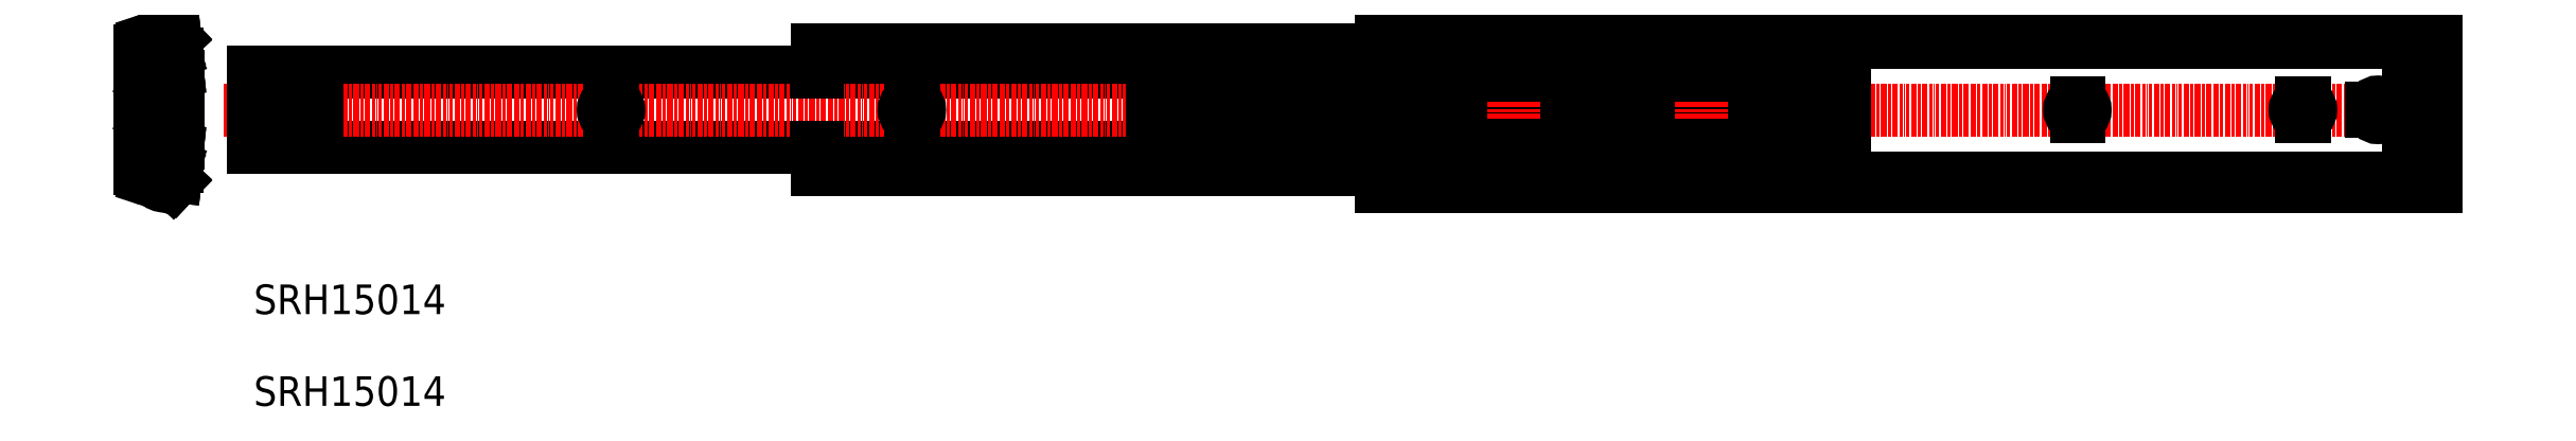
<metadata>
{"format":"dxf","ext":"dxf","renderer":"ezdxf+matplotlib","layout":"modelspace","background":"white","min_lineweight":24,"dpi":150}
</metadata>
<code>
0
SECTION
2
ENTITIES
0
LINE
8
0
10
547.5
20
94.35
30
0
11
200.5
21
94.35
31
0
0
LINE
8
0
10
547.5
20
89.86
30
0
11
200.5
21
89.86
31
0
0
LINE
8
0
10
547.5
20
130.1
30
0
11
200.5
21
130.1
31
0
0
LINE
8
0
10
547.5
20
125.6
30
0
11
200.5
21
125.6
31
0
0
LINE
8
0
10
347
20
122.6
30
0
11
10
21
122.6
31
0
0
LINE
8
0
10
347
20
97.42
30
0
11
10
21
97.42
31
0
0
LINE
8
CENTER
10
-0.0206
20
110
30
0
11
750
21
110
31
0
0
TEXT
8
0
10
10
20
10
30
0
40
10
1
SRH15014
0
TEXT
8
0
10
10
20
41
30
0
40
10
1
SRH15014
0
ARC
8
0
10
-19.49
20
124
30
0
40
2.4
50
10.3
51
182.2
0
ARC
8
0
10
-19.49
20
95.98
30
0
40
2.4
50
8.985
51
158.5
0
LINE
8
0
10
-22.28
20
96.92
30
0
11
-15.9
21
96.22
31
0
0
LINE
8
0
10
-24.19
20
88.4
30
0
11
-16.42
21
87.55
31
0
0
ARC
8
0
10
-20.02
20
88.3
30
0
40
2.4
50
4.534
51
163
0
ARC
8
0
10
-20.02
20
88.3
30
0
40
2.4
50
182.2
51
345.3
0
ARC
8
0
10
-20.02
20
88.3
30
0
40
4.048
50
224.1
51
315.6
0
LINE
8
0
10
-24.11
20
89.2
30
0
11
-16.34
21
88.35
31
0
0
ARC
8
0
10
-20.02
20
88.3
30
0
40
3.75
50
67.56
51
112.4
0
ARC
8
0
10
-19.49
20
95.98
30
0
40
2.4
50
177.8
51
349.7
0
ARC
8
0
10
-19.49
20
95.98
30
0
40
2.4
50
220.6
51
308
0
ARC
8
0
10
-19.49
20
95.98
30
0
40
3.75
50
225.6
51
303.5
0
LINE
8
0
10
-23.08
20
96.2
30
0
11
-15.99
21
95.43
31
0
0
LINE
8
CENTER
10
-31.26
20
110
30
0
11
-12.56
21
110
31
0
0
ARC
8
0
10
-19.49
20
95.98
30
0
40
2.4
50
48.31
51
128.9
0
ARC
8
0
10
-19.49
20
95.98
30
0
40
3.9
50
54.25
51
128.9
0
ARC
8
0
10
-19.49
20
124
30
0
40
2.4
50
201.5
51
351
0
ARC
8
0
10
-19.49
20
124
30
0
40
3.9
50
231.1
51
305.8
0
ARC
8
0
10
-19.49
20
124
30
0
40
2.4
50
231.1
51
311.7
0
LINE
8
0
10
-23.08
20
123.8
30
0
11
-15.99
21
124.6
31
0
0
LINE
8
0
10
-22.28
20
123.1
30
0
11
-15.9
21
123.8
31
0
0
LINE
8
0
10
-24.19
20
131.6
30
0
11
-16.42
21
132.4
31
0
0
LINE
8
0
10
-24.11
20
130.8
30
0
11
-16.34
21
131.7
31
0
0
ARC
8
0
10
-20.02
20
131.7
30
0
40
2.4
50
197
51
355.5
0
ARC
8
0
10
-20.02
20
131.7
30
0
40
3.75
50
247.6
51
292.4
0
ARC
8
0
10
-19.49
20
124
30
0
40
3.75
50
56.53
51
134.4
0
ARC
8
0
10
-19.49
20
124
30
0
40
2.4
50
51.96
51
139.4
0
ARC
8
0
10
-20.02
20
131.7
30
0
40
2.4
50
14.66
51
177.8
0
ARC
8
0
10
-20.02
20
131.7
30
0
40
4.048
50
44.41
51
135.9
0
LINE
8
0
10
-25.36
20
119.1
30
0
11
-25.36
21
129.4
31
0
0
LINE
8
0
10
-24.63
20
128.6
30
0
11
-24.63
21
120.1
31
0
0
LINE
8
0
10
-26.16
20
119.1
30
0
11
-26.16
21
129.4
31
0
0
LINE
8
0
10
-23.28
20
128.6
30
0
11
-23.28
21
120.1
31
0
0
LINE
8
0
10
-28.26
20
90.11
30
0
11
-28.26
21
129.9
31
0
0
LINE
8
0
10
-26.61
20
90.11
30
0
11
-26.61
21
129.9
31
0
0
LINE
8
0
10
-23.08
20
98.1
30
0
11
-23.08
21
96.2
31
0
0
LINE
8
0
10
-23.28
20
91.37
30
0
11
-23.28
21
99.91
31
0
0
LINE
8
0
10
-24.63
20
91.37
30
0
11
-24.63
21
99.91
31
0
0
LINE
8
0
10
-26.16
20
100.9
30
0
11
-26.16
21
90.59
31
0
0
LINE
8
0
10
-25.36
20
100.9
30
0
11
-25.36
21
90.59
31
0
0
ARC
8
0
10
-23.96
20
90.59
30
0
40
1.4
50
180
51
263.8
0
ARC
8
0
10
-23.24
20
91.37
30
0
40
1.393
50
180
51
268.1
0
ARC
8
0
10
-24.29
20
90.11
30
0
40
3.975
50
180
51
251.8
0
ARC
8
0
10
-23.96
20
90.59
30
0
40
2.2
50
180
51
263.8
0
ARC
8
0
10
-24.29
20
90.11
30
0
40
2.325
50
180
51
251.8
0
LINE
8
0
10
-25.02
20
87.9
30
0
11
-21.98
21
86.91
31
0
0
LINE
8
0
10
-25.53
20
86.34
30
0
11
-22.93
21
85.48
31
0
0
ARC
8
0
10
-23.13
20
94.43
30
0
40
4.453
50
268.1
51
292.4
0
ARC
8
0
10
-23.13
20
94.43
30
0
40
3.103
50
268.1
51
292.4
0
ARC
8
0
10
-23.24
20
91.37
30
0
40
0.04284
50
180
51
268.1
0
ARC
8
0
10
-22.07
20
93.77
30
0
40
1
50
40.59
51
86.26
0
ARC
8
0
10
-22.46
20
92.94
30
0
40
0.5
50
45.64
51
86.26
0
LINE
8
0
10
-21.95
20
91.56
30
0
11
-21.45
21
91.76
31
0
0
LINE
8
0
10
-21.43
20
90.31
30
0
11
-20.94
21
90.52
31
0
0
LINE
8
0
10
-22
20
94.77
30
0
11
-23.28
21
94.85
31
0
0
LINE
8
0
10
-22.43
20
93.44
30
0
11
-23.28
21
93.5
31
0
0
LINE
8
0
10
-20.54
20
102.8
30
0
11
-20.54
21
117.2
31
0
0
LINE
8
0
10
-22.35
20
103.5
30
0
11
-22.35
21
116.5
31
0
0
LINE
8
0
10
-21
20
103.5
30
0
11
-21
21
116.5
31
0
0
LINE
8
0
10
-23.97
20
114.8
30
0
11
-23.97
21
105.2
31
0
0
LINE
8
0
10
-23.17
20
114.8
30
0
11
-23.17
21
105.2
31
0
0
LINE
8
0
10
-19.74
20
102.8
30
0
11
-19.74
21
117.2
31
0
0
LINE
8
0
10
-25.11
20
103.3
30
0
11
-24.51
21
103.9
31
0
0
ARC
8
0
10
-25.67
20
105.2
30
0
40
2.5
50
313.2
51
0
0
ARC
8
0
10
-22.13
20
99.91
30
0
40
2.5
50
119.8
51
180
0
LINE
8
0
10
-24.57
20
102.8
30
0
11
-23.96
21
103.3
31
0
0
ARC
8
0
10
-22.86
20
100.9
30
0
40
2.5
50
133.2
51
180
0
ARC
8
0
10
-22.86
20
100.9
30
0
40
3.3
50
133.2
51
180
0
ARC
8
0
10
-23.75
20
103.5
30
0
40
1.4
50
299.8
51
0
0
ARC
8
0
10
-22.24
20
102.8
30
0
40
1.7
50
312.1
51
0
0
ARC
8
0
10
-22.13
20
99.91
30
0
40
1.15
50
119.8
51
180
0
ARC
8
0
10
-19.28
20
98.1
30
0
40
3
50
132.1
51
180
0
ARC
8
0
10
-23.75
20
103.5
30
0
40
2.75
50
299.8
51
0
0
ARC
8
0
10
-19.28
20
98.1
30
0
40
3.8
50
132.1
51
180
0
ARC
8
0
10
-22.24
20
102.8
30
0
40
2.5
50
312.1
51
0
0
LINE
8
0
10
-21.82
20
100.9
30
0
11
-21.1
21
101.6
31
0
0
LINE
8
0
10
-22.7
20
100.9
30
0
11
-22.38
21
101.1
31
0
0
LINE
8
0
10
-21.29
20
100.3
30
0
11
-20.57
21
101
31
0
0
LINE
8
0
10
-22.28
20
98.1
30
0
11
-22.28
21
96.92
31
0
0
LINE
8
0
10
-21
20
97.85
30
0
11
-21.94
21
99.02
31
0
0
LINE
8
0
10
-23.37
20
102.1
30
0
11
-23.05
21
102.3
31
0
0
ARC
8
0
10
-25.67
20
105.2
30
0
40
1.7
50
313.2
51
0
0
ARC
8
0
10
-22.86
20
119.1
30
0
40
2.5
50
180
51
226.8
0
ARC
8
0
10
-22.86
20
119.1
30
0
40
3.3
50
180
51
226.8
0
ARC
8
0
10
-22.24
20
117.2
30
0
40
1.7
50
0
51
47.93
0
ARC
8
0
10
-23.75
20
116.5
30
0
40
2.75
50
0
51
60.21
0
ARC
8
0
10
-23.75
20
116.5
30
0
40
1.4
50
0
51
60.21
0
ARC
8
0
10
-22.24
20
117.2
30
0
40
2.5
50
0
51
47.93
0
ARC
8
0
10
-25.67
20
114.8
30
0
40
1.7
50
0
51
46.78
0
LINE
8
0
10
-24.57
20
117.2
30
0
11
-23.96
21
116.7
31
0
0
LINE
8
0
10
-25.11
20
116.7
30
0
11
-24.51
21
116.1
31
0
0
ARC
8
0
10
-25.67
20
114.8
30
0
40
2.5
50
0
51
46.78
0
ARC
8
0
10
-22.13
20
120.1
30
0
40
2.5
50
180
51
240.2
0
ARC
8
0
10
-19.28
20
121.9
30
0
40
3.8
50
180
51
227.9
0
ARC
8
0
10
-22.13
20
120.1
30
0
40
1.15
50
180
51
240.2
0
ARC
8
0
10
-19.28
20
121.9
30
0
40
3
50
180
51
227.9
0
LINE
8
0
10
-22.7
20
119.1
30
0
11
-22.38
21
118.9
31
0
0
LINE
8
0
10
-22.28
20
121.9
30
0
11
-22.28
21
123.1
31
0
0
LINE
8
0
10
-21.29
20
119.7
30
0
11
-20.57
21
119
31
0
0
LINE
8
0
10
-21.82
20
119.1
30
0
11
-21.1
21
118.4
31
0
0
LINE
8
0
10
-23.08
20
121.9
30
0
11
-23.08
21
123.8
31
0
0
LINE
8
0
10
-21
20
122.1
30
0
11
-21.94
21
121
31
0
0
LINE
8
0
10
-23.37
20
117.9
30
0
11
-23.05
21
117.7
31
0
0
ARC
8
0
10
-24.29
20
129.9
30
0
40
3.975
50
108.2
51
180
0
ARC
8
0
10
-23.96
20
129.4
30
0
40
2.2
50
96.24
51
180
0
ARC
8
0
10
-24.29
20
129.9
30
0
40
2.325
50
108.2
51
180
0
ARC
8
0
10
-23.24
20
128.6
30
0
40
1.393
50
91.93
51
180
0
ARC
8
0
10
-23.96
20
129.4
30
0
40
1.4
50
96.24
51
180
0
ARC
8
0
10
-23.13
20
125.6
30
0
40
4.453
50
67.56
51
91.93
0
ARC
8
0
10
-23.24
20
128.6
30
0
40
0.04284
50
91.93
51
180
0
LINE
8
0
10
-21.43
20
129.7
30
0
11
-20.94
21
129.5
31
0
0
ARC
8
0
10
-22.46
20
127.1
30
0
40
0.5
50
273.7
51
314.4
0
ARC
8
0
10
-22.07
20
126.2
30
0
40
1
50
273.7
51
319.4
0
LINE
8
0
10
-21.95
20
128.4
30
0
11
-21.45
21
128.2
31
0
0
LINE
8
0
10
-22
20
125.2
30
0
11
-23.28
21
125.1
31
0
0
LINE
8
0
10
-22.43
20
126.6
30
0
11
-23.28
21
126.5
31
0
0
ARC
8
0
10
-23.13
20
125.6
30
0
40
3.103
50
67.56
51
91.93
0
LINE
8
0
10
-25.02
20
132.1
30
0
11
-21.98
21
133.1
31
0
0
LINE
8
0
10
-25.53
20
133.7
30
0
11
-22.93
21
134.5
31
0
0
ARC
8
0
10
130.3
20
110
30
0
40
2.25
50
90
51
270
0
ARC
8
0
10
-17.27
20
91.06
30
0
40
1.2
50
247.6
51
0
0
LINE
8
0
10
-16.42
20
87.55
30
0
11
-16.34
21
88.35
31
0
0
LINE
8
0
10
-17.84
20
87.1
30
0
11
-16.63
21
85.98
31
0
0
LINE
8
0
10
-18.31
20
86.62
30
0
11
-17.84
21
87.1
31
0
0
LINE
8
0
10
-17.13
20
85.47
30
0
11
-16.63
21
85.98
31
0
0
LINE
8
0
10
-15.99
20
95.43
30
0
11
-15.9
21
96.22
31
0
0
ARC
8
0
10
-17.27
20
93.15
30
0
40
1.2
50
0
51
128
0
LINE
8
0
10
-16.07
20
93.15
30
0
11
-16.07
21
91.06
31
0
0
LINE
8
0
10
-17.42
20
92.86
30
0
11
-17.42
21
91.28
31
0
0
LINE
8
0
10
-17.73
20
89.95
30
0
11
-19.11
21
90.52
31
0
0
LINE
8
0
10
-17.42
20
91.28
30
0
11
-18.59
21
91.76
31
0
0
LINE
8
0
10
10
20
122.6
30
0
11
10
21
97.42
31
0
0
LINE
8
0
10
-17.21
20
99.15
30
0
11
-17.21
21
120.9
31
0
0
LINE
8
0
10
-15.56
20
121.2
30
0
11
-15.56
21
98.82
31
0
0
ARC
8
0
10
-16.96
20
98.82
30
0
40
1.4
50
228.3
51
0
0
ARC
8
0
10
-16.96
20
121.2
30
0
40
1.4
50
0
51
131.7
0
LINE
8
0
10
-15.99
20
124.6
30
0
11
-15.9
21
123.8
31
0
0
ARC
8
0
10
29.1
20
110.4
30
0
40
2.25
50
0
51
180
0
LINE
8
CENTER
10
29.1
20
104.3
30
0
11
29.1
21
115.7
31
0
0
ARC
8
0
10
29.1
20
109.6
30
0
40
2.25
50
180
51
0
0
LINE
8
0
10
26.85
20
110.4
30
0
11
26.85
21
109.6
31
0
0
LINE
8
0
10
31.35
20
110.4
30
0
11
31.35
21
109.6
31
0
0
ARC
8
0
10
-17.27
20
128.9
30
0
40
1.2
50
0
51
112.4
0
LINE
8
0
10
-17.73
20
130.1
30
0
11
-19.11
21
129.5
31
0
0
ARC
8
0
10
-17.27
20
126.9
30
0
40
1.2
50
232
51
0
0
LINE
8
0
10
-16.07
20
126.9
30
0
11
-16.07
21
128.9
31
0
0
LINE
8
0
10
-17.42
20
128.7
30
0
11
-18.59
21
128.2
31
0
0
LINE
8
0
10
-17.42
20
127.1
30
0
11
-17.42
21
128.7
31
0
0
LINE
8
0
10
-16.42
20
132.4
30
0
11
-16.34
21
131.7
31
0
0
LINE
8
0
10
-17.84
20
132.9
30
0
11
-16.63
21
134
31
0
0
LINE
8
0
10
-17.13
20
134.5
30
0
11
-16.63
21
134
31
0
0
LINE
8
0
10
-18.31
20
133.4
30
0
11
-17.84
21
132.9
31
0
0
LINE
8
0
10
200.5
20
130.1
30
0
11
200.5
21
122.6
31
0
0
LINE
8
0
10
200.5
20
97.42
30
0
11
200.5
21
89.86
31
0
0
ARC
8
0
10
131.1
20
110
30
0
40
2.25
50
270
51
90
0
LINE
8
CENTER
10
130.7
20
104.3
30
0
11
130.7
21
115.7
31
0
0
LINE
8
0
10
130.3
20
107.8
30
0
11
131.1
21
107.8
31
0
0
LINE
8
0
10
130.3
20
112.2
30
0
11
131.1
21
112.2
31
0
0
ARC
8
0
10
231.9
20
110
30
0
40
2.25
50
90
51
270
0
ARC
8
0
10
232.7
20
110
30
0
40
2.25
50
270
51
90
0
LINE
8
CENTER
10
232.3
20
104.3
30
0
11
232.3
21
115.7
31
0
0
LINE
8
0
10
231.9
20
107.8
30
0
11
232.7
21
107.8
31
0
0
LINE
8
0
10
231.9
20
112.2
30
0
11
232.7
21
112.2
31
0
0
LINE
8
0
10
747
20
132.9
30
0
11
391
21
132.9
31
0
0
LINE
8
0
10
391
20
135.7
30
0
11
747
21
135.7
31
0
0
LINE
8
0
10
747
20
87.1
30
0
11
391
21
87.1
31
0
0
LINE
8
0
10
391
20
84.25
30
0
11
747
21
84.25
31
0
0
LINE
8
0
10
547.5
20
104.3
30
0
11
347
21
104.3
31
0
0
LINE
8
0
10
547.5
20
101.4
30
0
11
347
21
101.4
31
0
0
LINE
8
0
10
547.5
20
118.6
30
0
11
347
21
118.6
31
0
0
LINE
8
0
10
547.5
20
115.7
30
0
11
347
21
115.7
31
0
0
LINE
8
0
10
313.5
20
101.2
30
0
11
319.9
21
101.2
31
0
0
LINE
8
0
10
313.5
20
118.8
30
0
11
319.9
21
118.8
31
0
0
LINE
8
0
10
313.5
20
118.8
30
0
11
313.5
21
101.2
31
0
0
ARC
8
0
10
334.3
20
110
30
0
40
2.25
50
270
51
90
0
ARC
8
0
10
333.5
20
110
30
0
40
2.25
50
90
51
270
0
LINE
8
0
10
319.9
20
101.2
30
0
11
319.9
21
118.8
31
0
0
LINE
8
CENTER
10
333.9
20
104.3
30
0
11
333.9
21
115.7
31
0
0
LINE
8
0
10
347
20
97.42
30
0
11
347
21
122.6
31
0
0
LINE
8
0
10
333.5
20
107.8
30
0
11
334.3
21
107.8
31
0
0
LINE
8
0
10
333.5
20
112.2
30
0
11
334.3
21
112.2
31
0
0
LINE
8
0
10
391
20
89.86
30
0
11
391
21
84.25
31
0
0
ARC
8
0
10
414.4
20
110
30
0
40
5.66
50
270
51
90
0
ARC
8
0
10
410.1
20
110.4
30
0
40
2.25
50
0
51
180
0
LINE
8
CENTER
10
410.1
20
107
30
0
11
410.1
21
113
31
0
0
ARC
8
0
10
405.8
20
110
30
0
40
5.66
50
90
51
270
0
LINE
8
0
10
405.8
20
104.3
30
0
11
410.1
21
104.3
31
0
0
ARC
8
0
10
410.1
20
109.6
30
0
40
2.25
50
180
51
0
0
LINE
8
0
10
412.3
20
109.6
30
0
11
412.3
21
110.4
31
0
0
LINE
8
0
10
407.9
20
109.6
30
0
11
407.9
21
110.4
31
0
0
LINE
8
0
10
414.4
20
104.3
30
0
11
410.1
21
104.3
31
0
0
LINE
8
0
10
405.8
20
115.7
30
0
11
410.1
21
115.7
31
0
0
LINE
8
0
10
414.4
20
115.7
30
0
11
410.1
21
115.7
31
0
0
LINE
8
0
10
391
20
135.7
30
0
11
391
21
130.1
31
0
0
LINE
8
0
10
547.5
20
89.86
30
0
11
547.5
21
130.1
31
0
0
LINE
8
CENTER
10
435.5
20
107
30
0
11
435.5
21
113
31
0
0
LINE
8
CENTER
10
499
20
107
30
0
11
499
21
113
31
0
0
LINE
8
0
10
523.3
20
115.7
30
0
11
523.3
21
104.3
31
0
0
LINE
8
0
10
531.2
20
104.3
30
0
11
531.2
21
115.7
31
0
0
ARC
8
0
10
626.4
20
110
30
0
40
2.25
50
270
51
90
0
ARC
8
0
10
625.6
20
110
30
0
40
2.25
50
90
51
270
0
LINE
8
CENTER
10
626
20
107
30
0
11
626
21
113
31
0
0
LINE
8
0
10
626.4
20
107.8
30
0
11
625.6
21
107.8
31
0
0
LINE
8
0
10
626.4
20
112.2
30
0
11
625.6
21
112.2
31
0
0
ARC
8
0
10
702.6
20
110
30
0
40
2.25
50
270
51
90
0
ARC
8
0
10
701.8
20
110
30
0
40
2.25
50
90
51
270
0
LINE
8
CENTER
10
702.2
20
107
30
0
11
702.2
21
113
31
0
0
LINE
8
0
10
702.6
20
107.8
30
0
11
701.8
21
107.8
31
0
0
LINE
8
0
10
702.6
20
112.2
30
0
11
701.8
21
112.2
31
0
0
ARC
8
0
10
740
20
124.1
30
0
40
2
50
90
51
180
0
LINE
8
0
10
747
20
135.7
30
0
11
747
21
84.25
31
0
0
LINE
8
0
10
738
20
124.1
30
0
11
738
21
95.9
31
0
0
ARC
8
0
10
740
20
95.9
30
0
40
2
50
180
51
270
0
LINE
8
0
10
747
20
93.9
30
0
11
740
21
93.9
31
0
0
LINE
8
CENTER
10
727.6
20
113
30
0
11
727.6
21
107
31
0
0
ARC
8
0
10
727.6
20
110.4
30
0
40
2.25
50
0
51
180
0
ARC
8
0
10
727.6
20
109.6
30
0
40
2.25
50
180
51
0
0
LINE
8
0
10
725.4
20
110.4
30
0
11
725.4
21
109.6
31
0
0
LINE
8
0
10
729.9
20
110.4
30
0
11
729.9
21
109.6
31
0
0
LINE
8
0
10
747
20
126.1
30
0
11
740
21
126.1
31
0
0
ENDSEC
0
EOF

</code>
